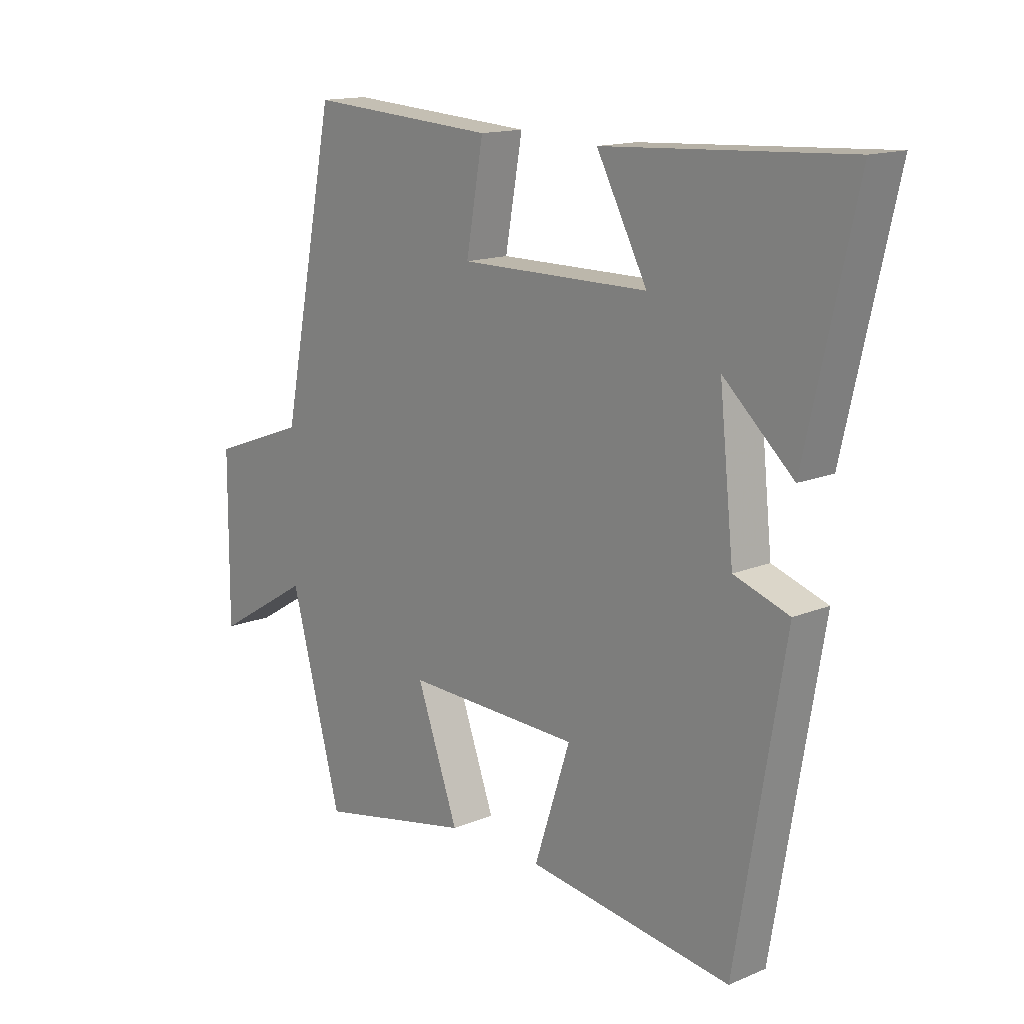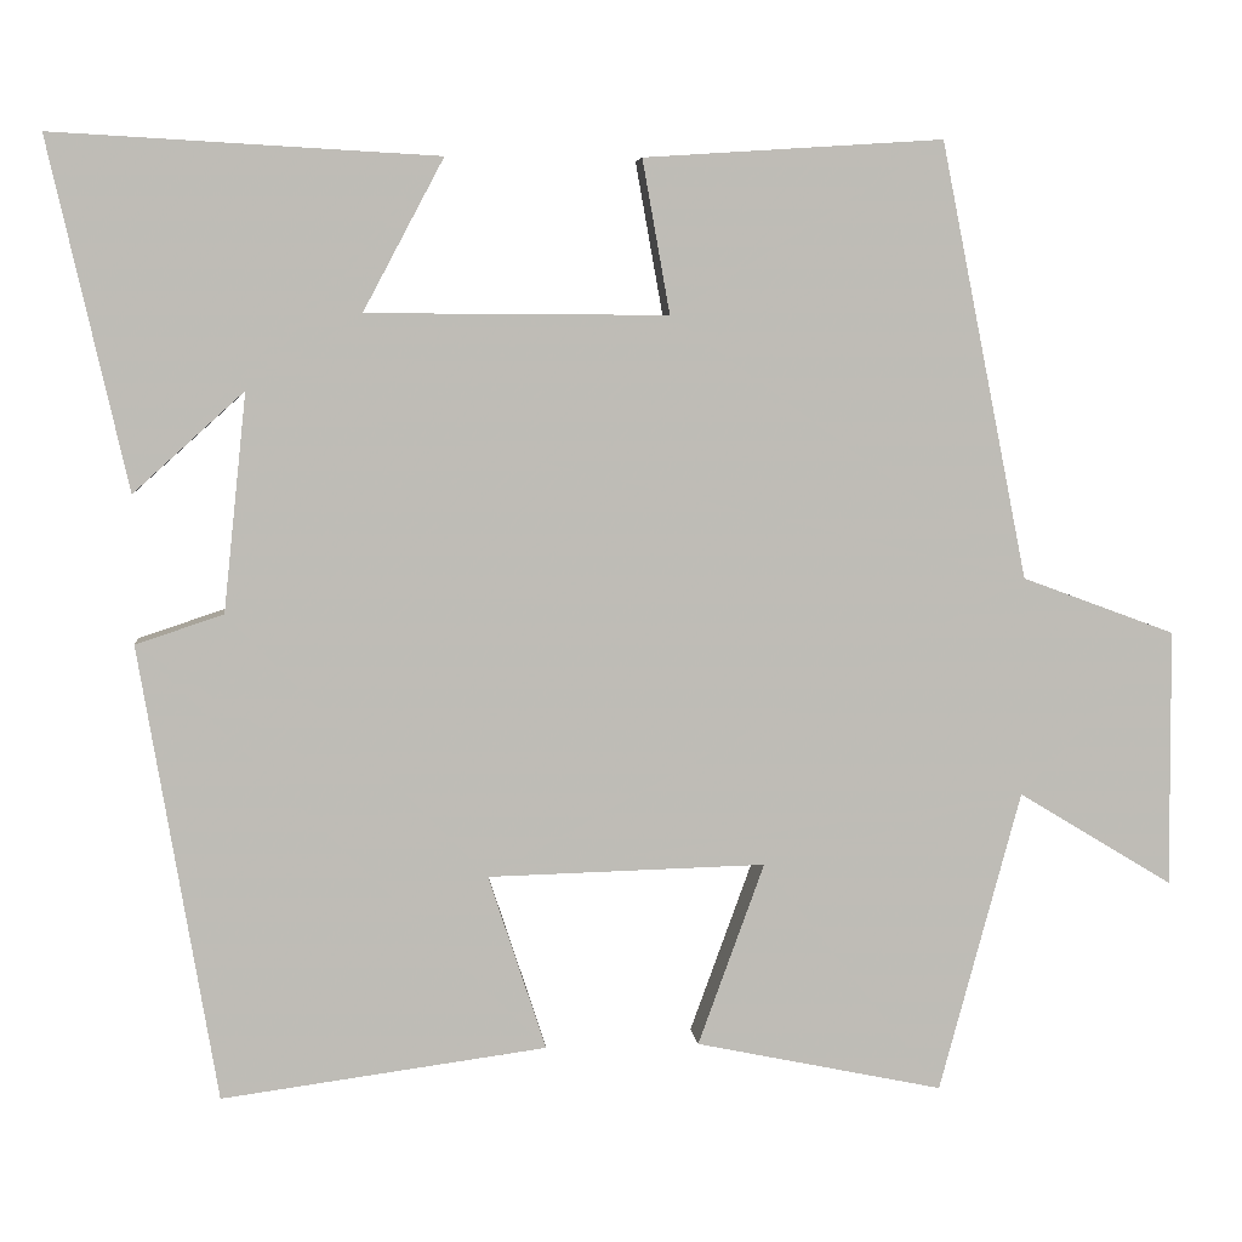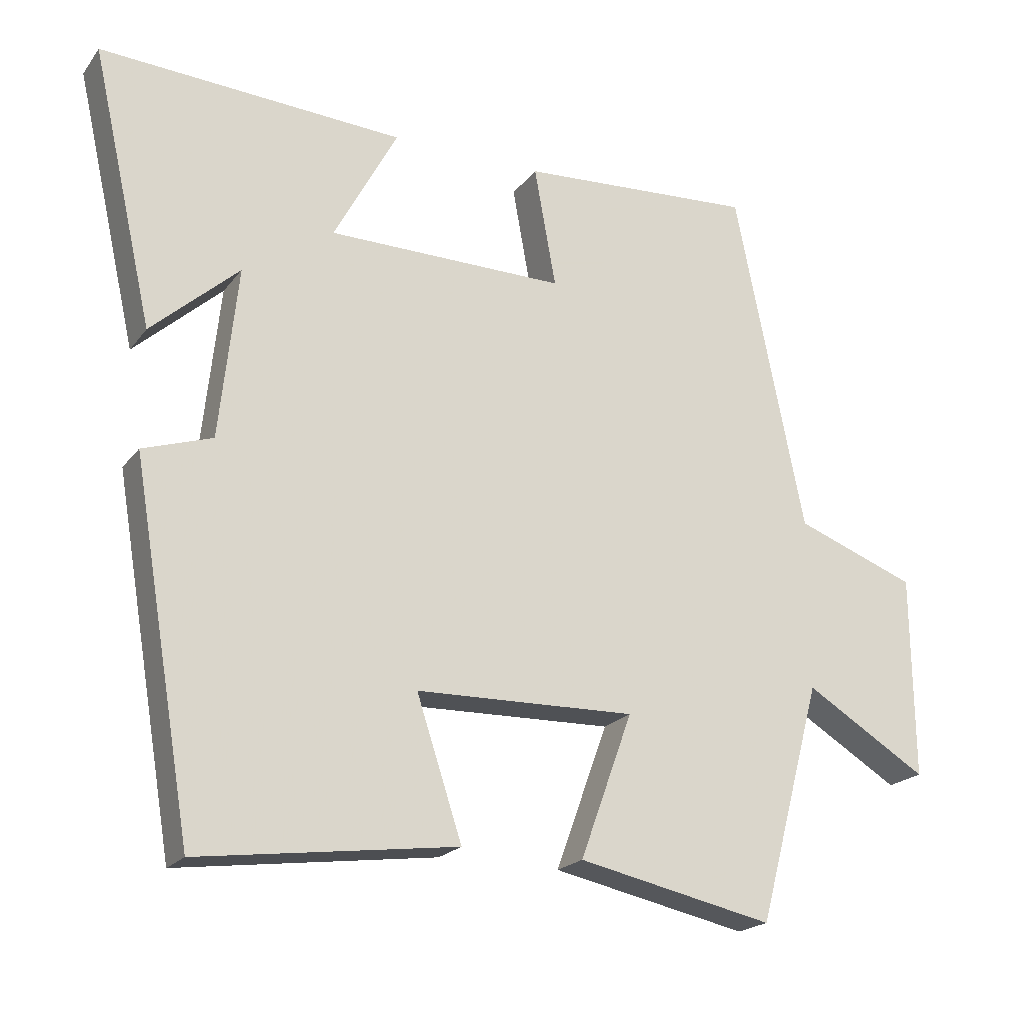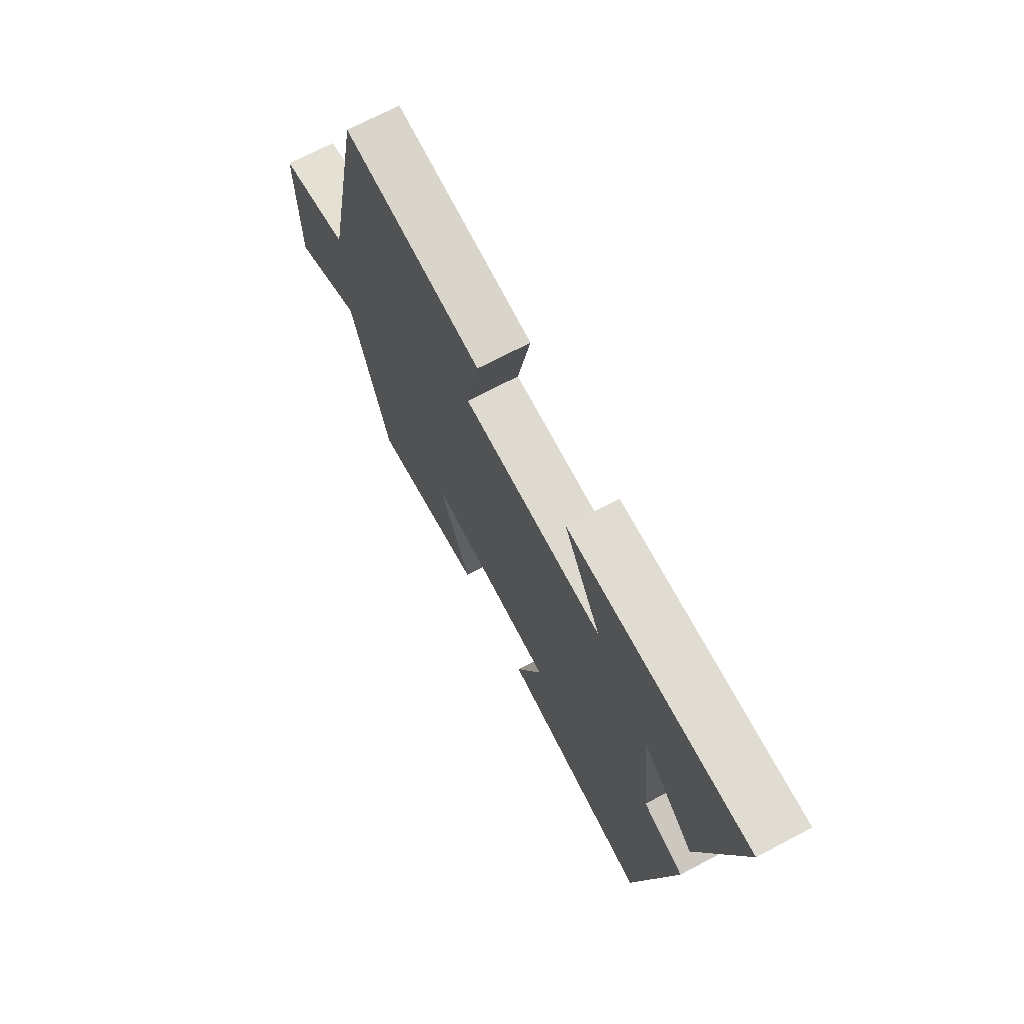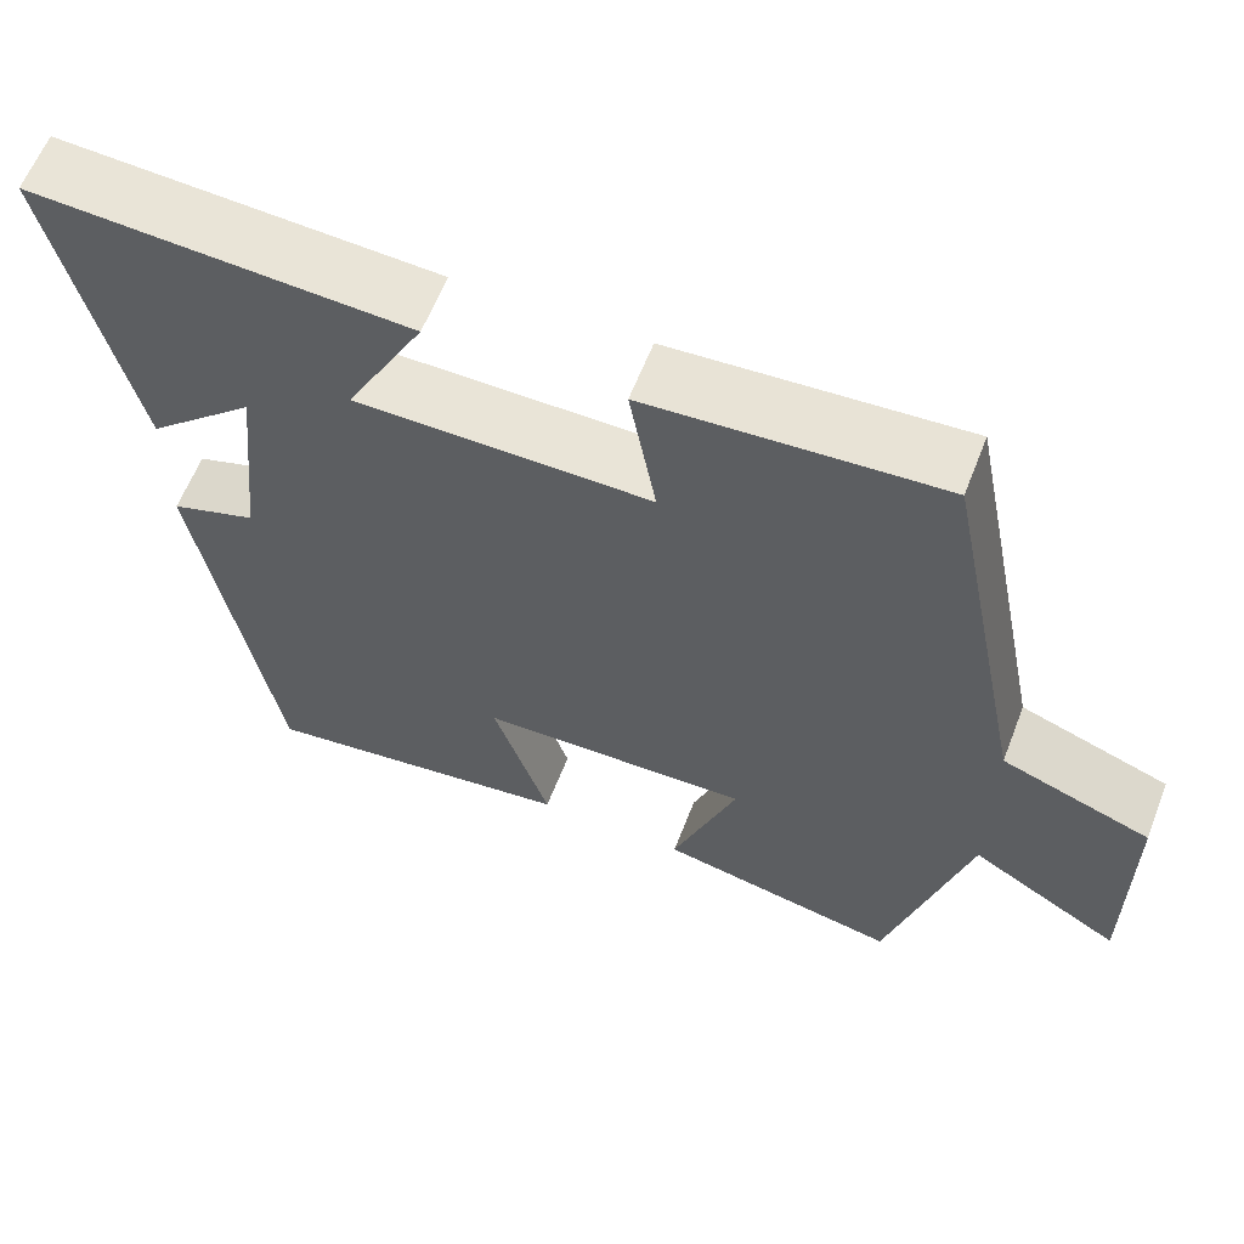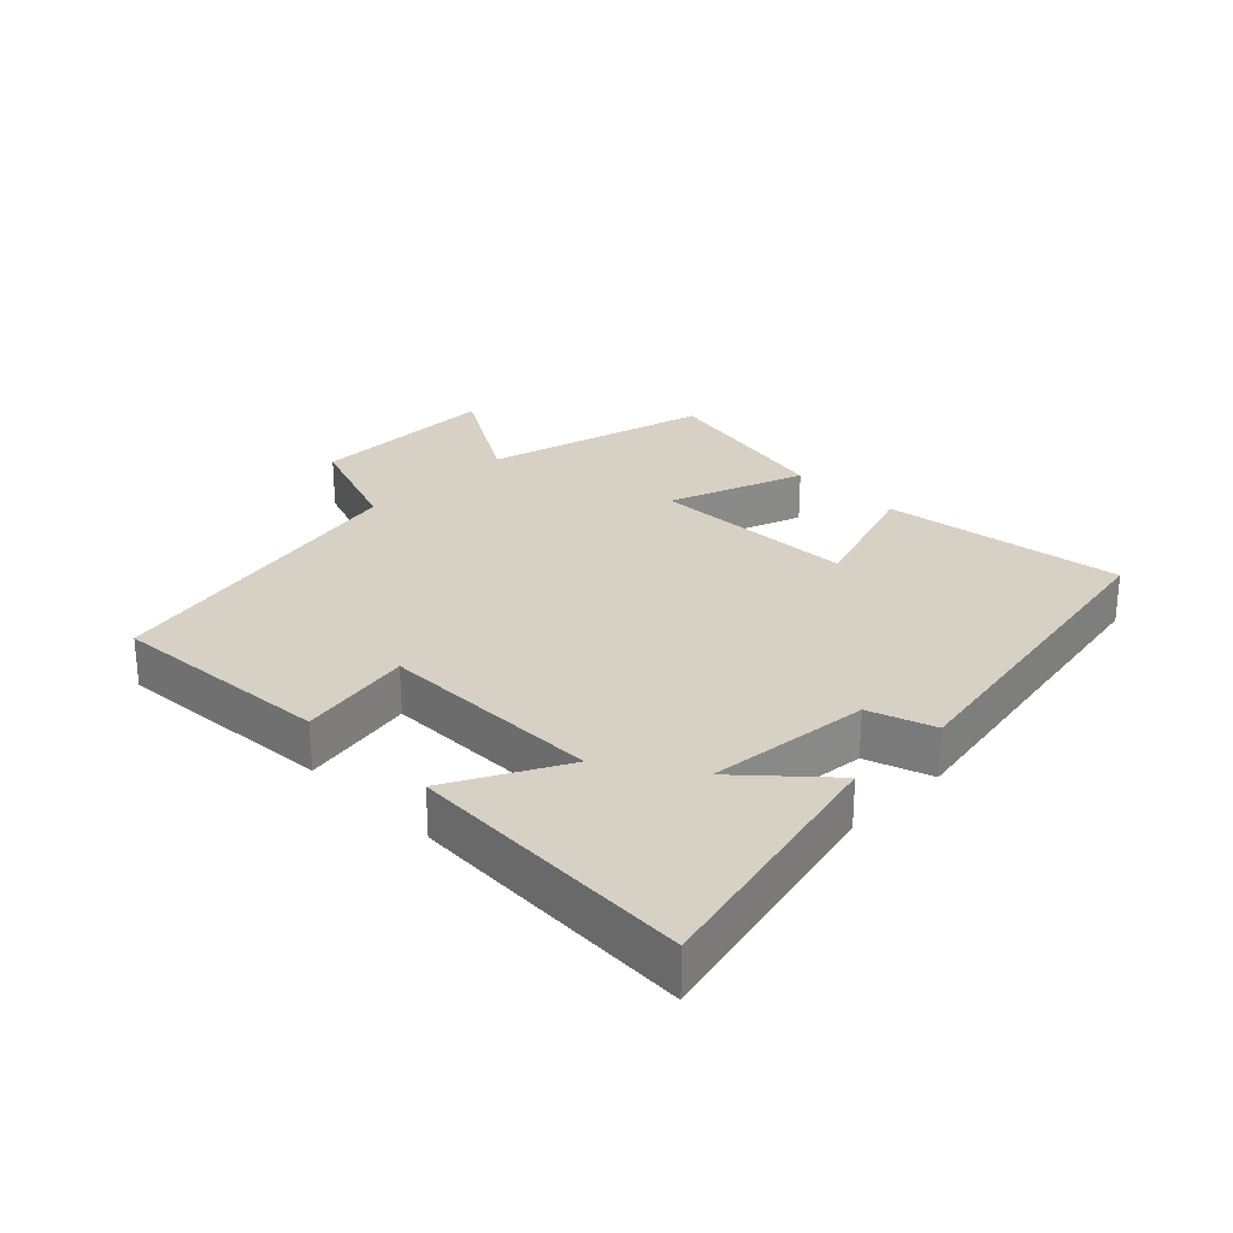
<metadata>
{"format":"obj","ext":"obj","renderer":"f3d","projection":"perspective","resolution":1024,"background":"white","views":[{"elev":14.8,"azim":48.2,"up":"+Z"},{"elev":5.7,"azim":174.2,"up":"+Z"},{"elev":-20.7,"azim":153.6,"up":"+Z"},{"elev":71.3,"azim":62.3,"up":"+Z"},{"elev":61.1,"azim":-158.8,"up":"+Z"},{"elev":27.0,"azim":44.7,"up":"+Y"}]}
</metadata>
<code>
v -0.401 0.07 0.522
v -0.063 0.07 0.5
v -0.094 0.07 0.327
v 0.246 0.07 0.329
v 0.155 0.07 0.5
v 0.589 0.07 0.524
v 0.5 0.07 0.131
v 0.375 0.07 0.244
v 0.401 0.07 -0.002
v 0.5 0.07 -0.035
v 0.413 0.07 -0.549
v 0.046 0.07 -0.5
v 0.111 0.07 -0.302
v -0.203 0.07 -0.294
v -0.128 0.07 -0.5
v -0.408 0.07 -0.559
v -0.5 0.07 -0.218
v -0.675 0.07 -0.324
v -0.673 0.07 -0.034
v -0.5 0.07 0.03
v -0.401 0 0.522
v -0.063 0 0.5
v -0.094 0 0.327
v 0.246 0 0.329
v 0.155 0 0.5
v 0.589 0 0.524
v 0.5 0 0.131
v 0.375 0 0.244
v 0.401 0 -0.002
v 0.5 0 -0.035
v 0.413 0 -0.549
v 0.046 0 -0.5
v 0.111 0 -0.302
v -0.203 0 -0.294
v -0.128 0 -0.5
v -0.408 0 -0.559
v -0.5 0 -0.218
v -0.675 0 -0.324
v -0.673 0 -0.034
v -0.5 0 0.03
f 17 18 19 20
f 14 15 16 17
f 13 14 17 20
f 10 11 12 13
f 9 10 13 20
f 8 9 20
f 5 6 7 8
f 4 5 8
f 3 4 8 20
f 1 2 3 20
f 40 39 38 37
f 37 36 35 34
f 40 37 34 33
f 33 32 31 30
f 40 33 30 29
f 40 29 28
f 28 27 26 25
f 28 25 24
f 40 28 24 23
f 40 23 22 21
f 1 21 22 2
f 2 22 23 3
f 3 23 24 4
f 4 24 25 5
f 5 25 26 6
f 6 26 27 7
f 7 27 28 8
f 8 28 29 9
f 9 29 30 10
f 10 30 31 11
f 11 31 32 12
f 12 32 33 13
f 13 33 34 14
f 14 34 35 15
f 15 35 36 16
f 16 36 37 17
f 17 37 38 18
f 18 38 39 19
f 19 39 40 20
f 20 40 21 1

</code>
